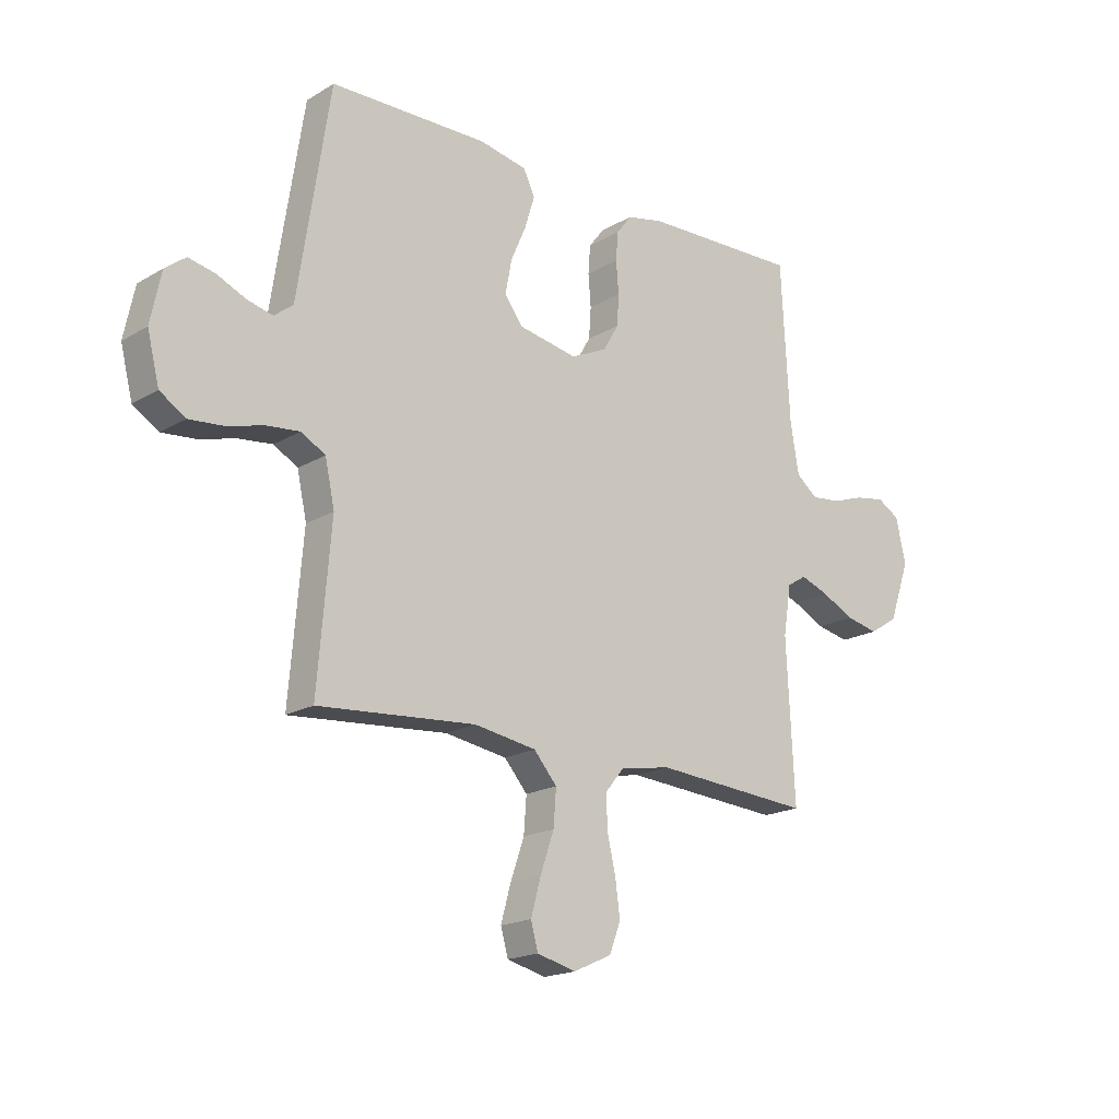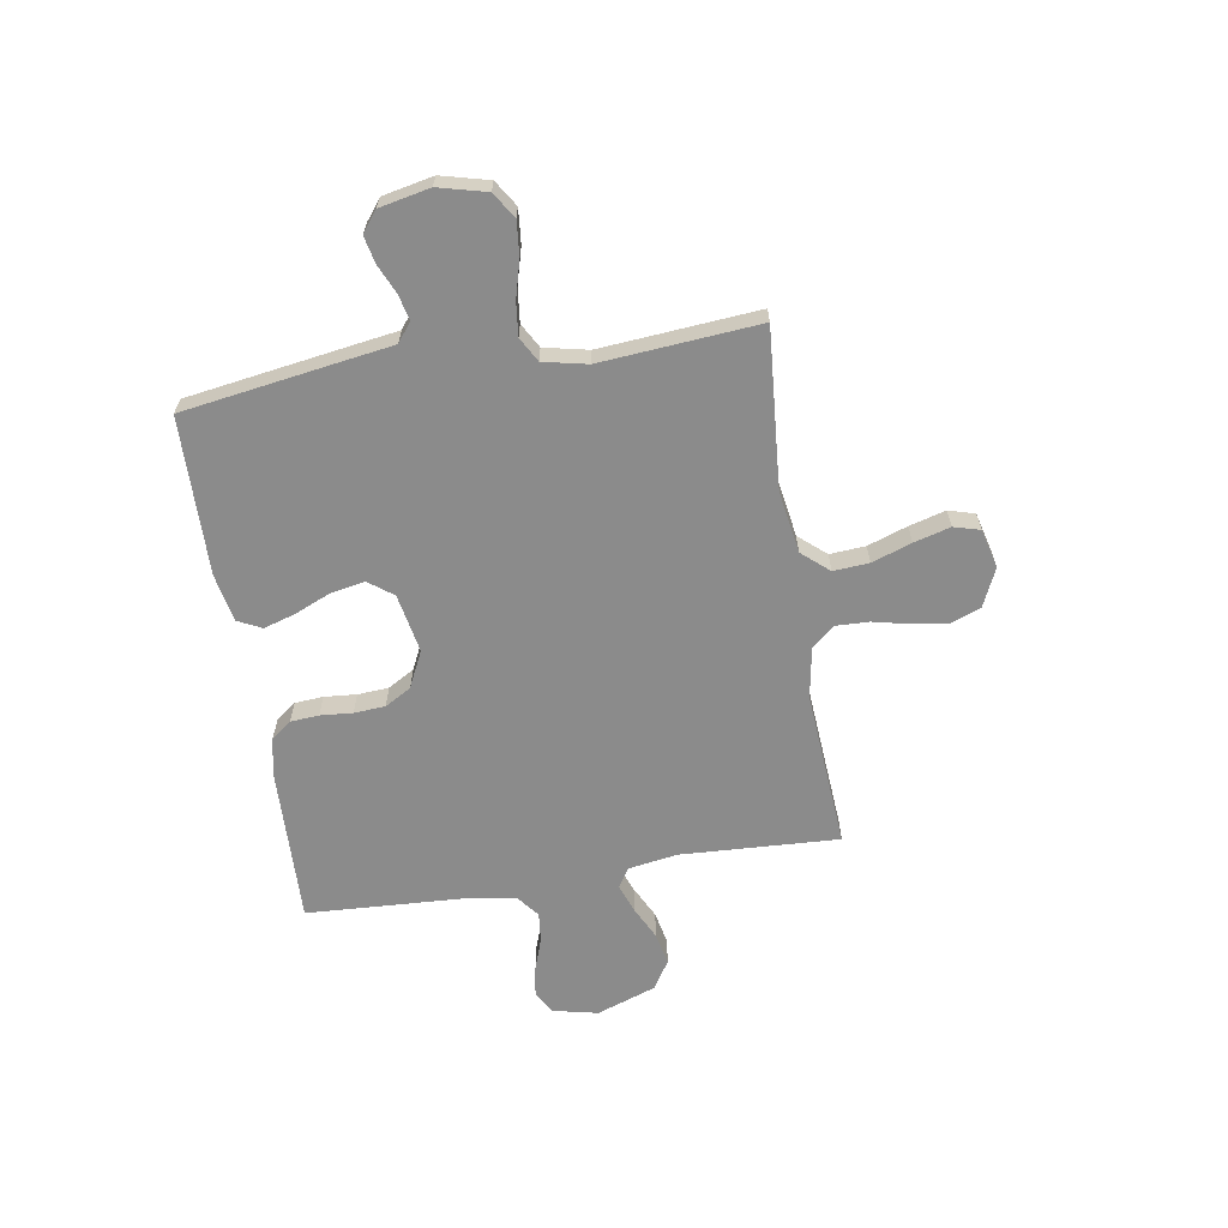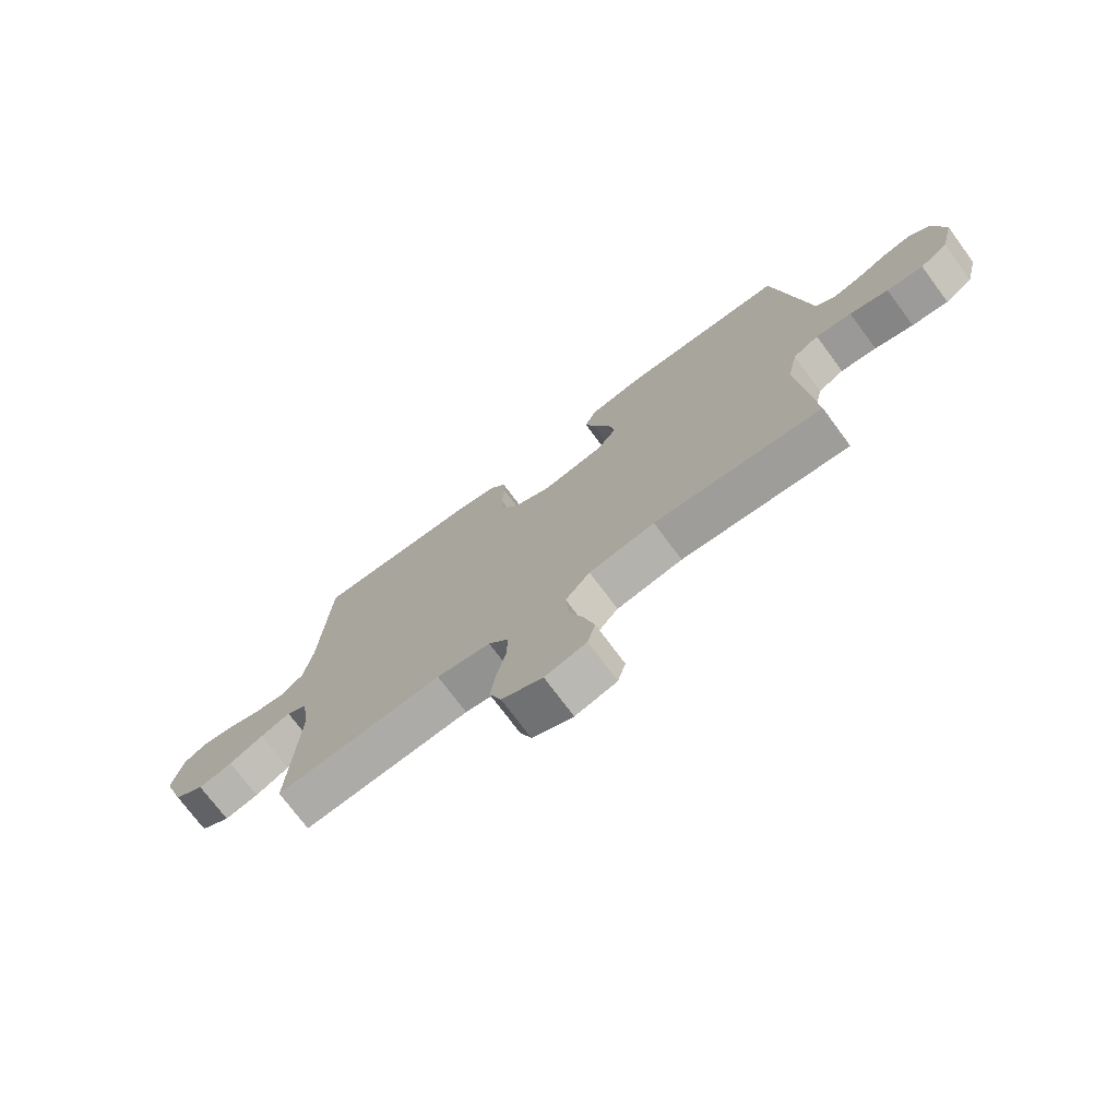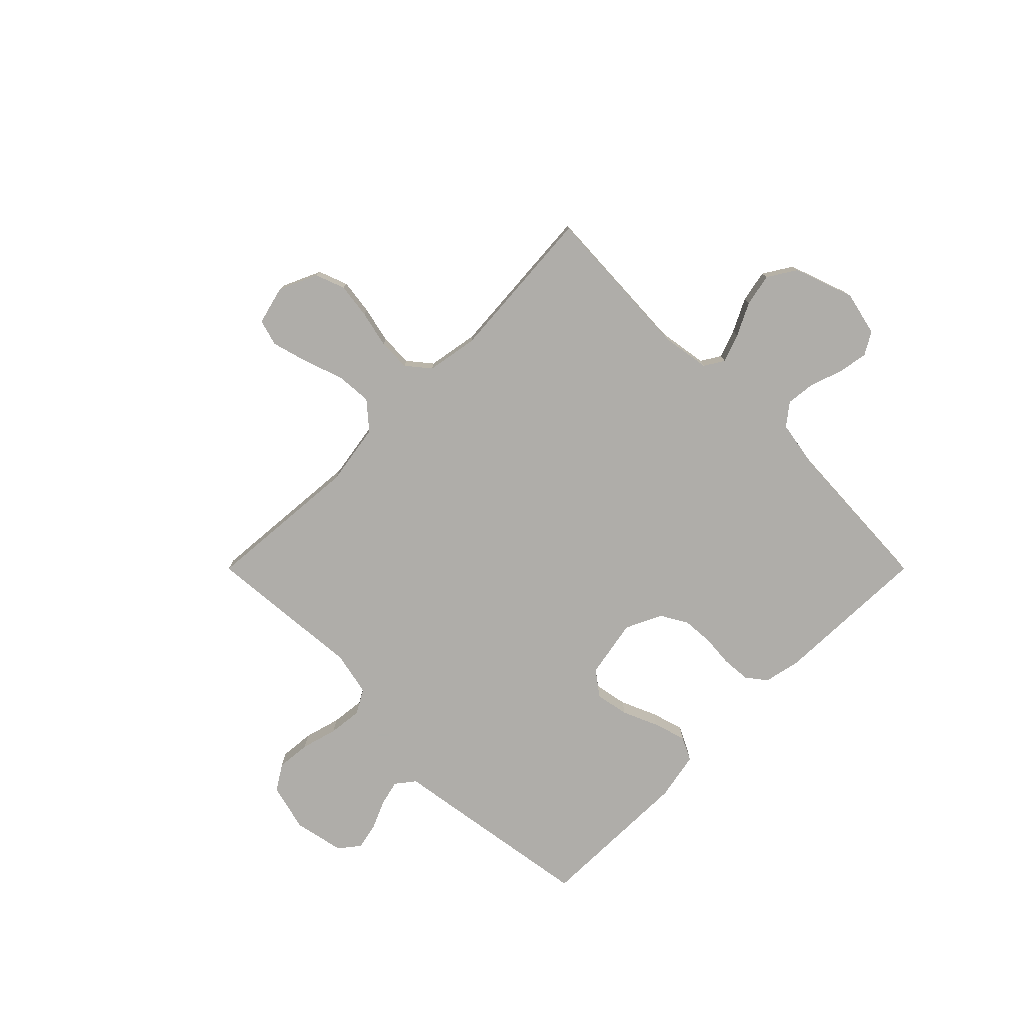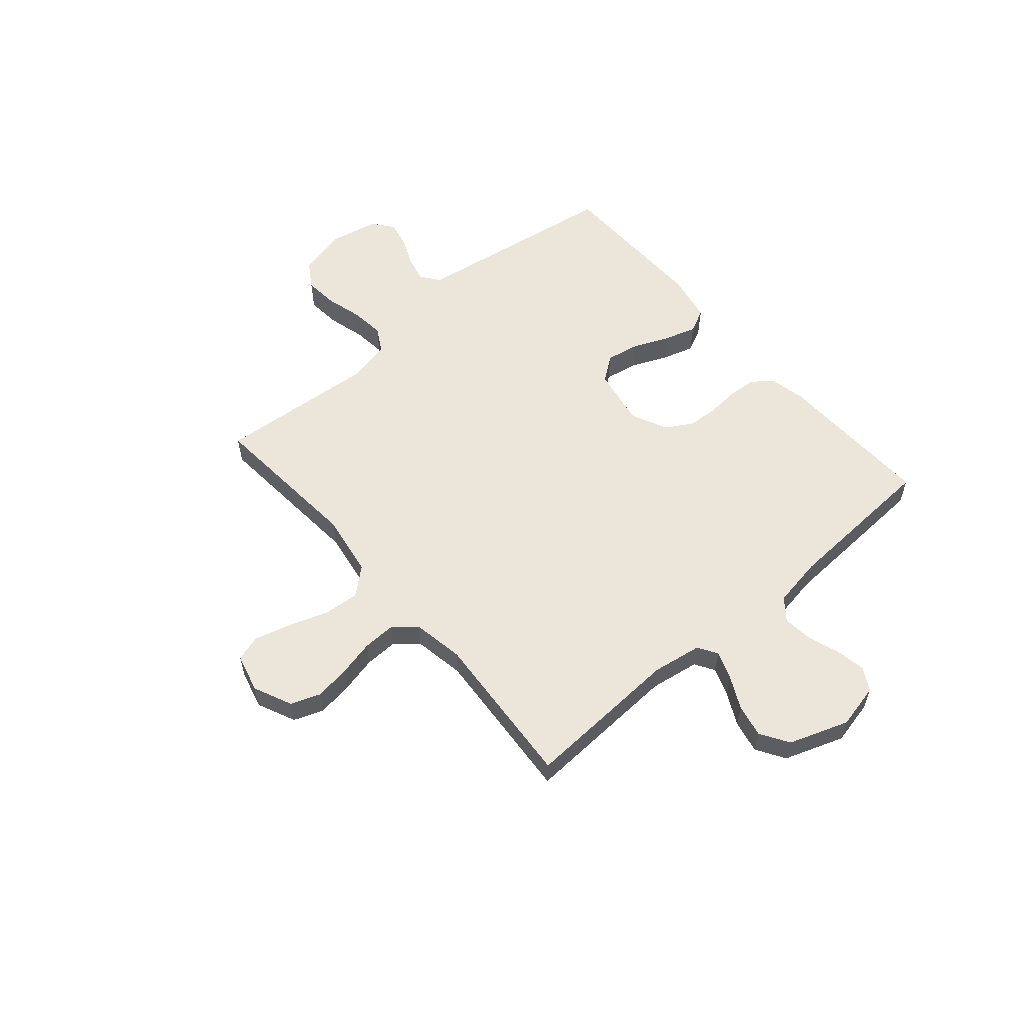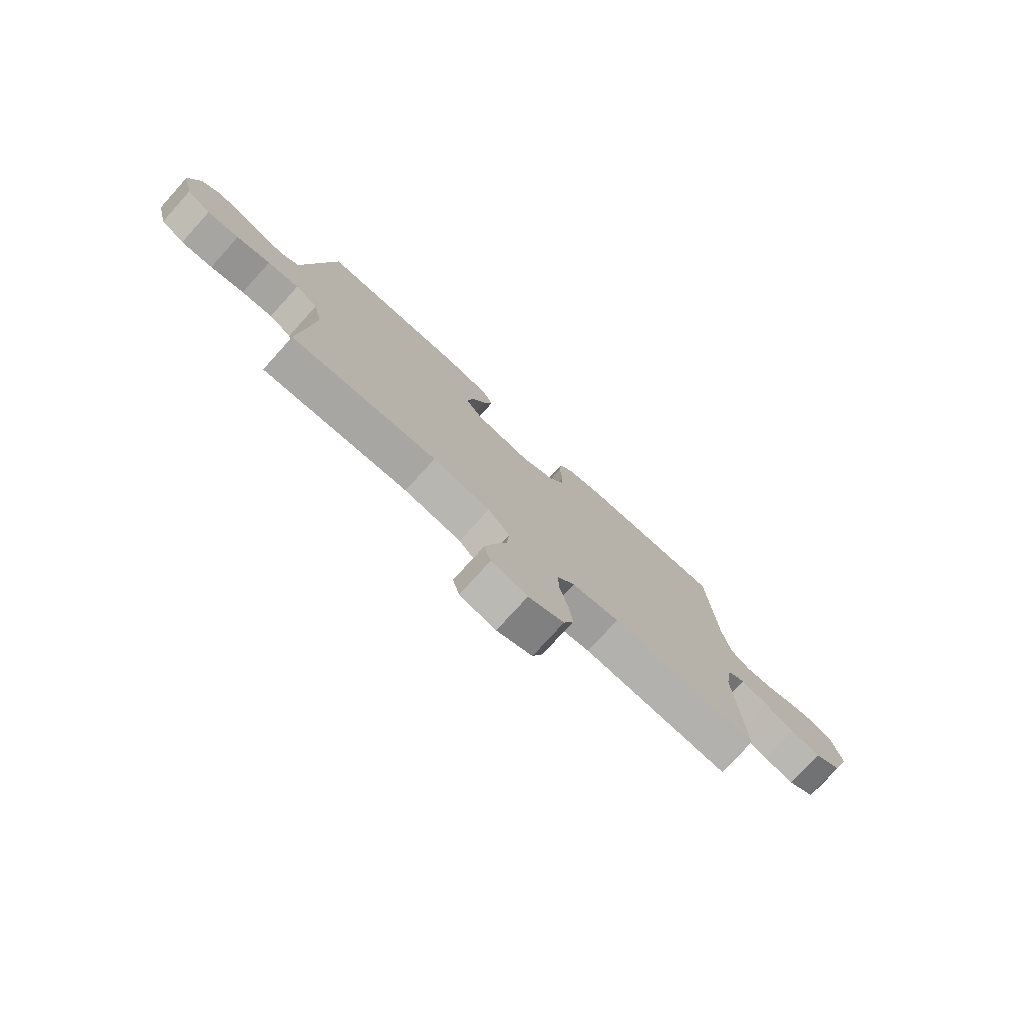
<metadata>
{"format":"obj","ext":"obj","renderer":"f3d","projection":"perspective","resolution":1024,"background":"white","views":[{"elev":-18.4,"azim":138.5,"up":"+Z"},{"elev":-63.9,"azim":99.2,"up":"+Y"},{"elev":-73.7,"azim":36.6,"up":"+Z"},{"elev":-77.2,"azim":-135.0,"up":"+Y"},{"elev":57.2,"azim":-130.7,"up":"+Y"},{"elev":-77.0,"azim":137.8,"up":"+Z"}]}
</metadata>
<code>
v -0.5 0.07 0.5
v -0.2 0.07 0.491
v -0.13 0.07 0.476
v -0.101 0.07 0.438
v -0.097 0.07 0.384
v -0.102 0.07 0.323
v -0.098 0.07 0.264
v -0.069 0.07 0.214
v 0 0.07 0.181
v 0.112 0.07 0.202
v 0.147 0.07 0.249
v 0.135 0.07 0.313
v 0.106 0.07 0.38
v 0.087 0.07 0.442
v 0.109 0.07 0.487
v 0.2 0.07 0.505
v 0.5 0.07 0.5
v 0.546 0.07 0.2
v 0.56 0.07 0.107
v 0.596 0.07 0.079
v 0.645 0.07 0.091
v 0.699 0.07 0.115
v 0.75 0.07 0.126
v 0.789 0.07 0.096
v 0.809 0.07 0
v 0.786 0.07 -0.091
v 0.737 0.07 -0.122
v 0.672 0.07 -0.116
v 0.603 0.07 -0.097
v 0.539 0.07 -0.09
v 0.493 0.07 -0.116
v 0.475 0.07 -0.2
v 0.5 0.07 -0.5
v 0.2 0.07 -0.476
v 0.082 0.07 -0.495
v 0.038 0.07 -0.546
v 0.043 0.07 -0.614
v 0.069 0.07 -0.689
v 0.088 0.07 -0.758
v 0.074 0.07 -0.808
v 0 0.07 -0.827
v -0.073 0.07 -0.794
v -0.094 0.07 -0.738
v -0.085 0.07 -0.671
v -0.069 0.07 -0.601
v -0.067 0.07 -0.539
v -0.103 0.07 -0.495
v -0.2 0.07 -0.478
v -0.5 0.07 -0.5
v -0.485 0.07 -0.2
v -0.5 0.07 -0.106
v -0.537 0.07 -0.083
v -0.591 0.07 -0.103
v -0.653 0.07 -0.134
v -0.715 0.07 -0.147
v -0.769 0.07 -0.113
v -0.809 0.07 0
v -0.79 0.07 0.085
v -0.747 0.07 0.11
v -0.69 0.07 0.1
v -0.629 0.07 0.079
v -0.573 0.07 0.073
v -0.532 0.07 0.105
v -0.516 0.07 0.2
v -0.5 0 0.5
v -0.2 0 0.491
v -0.13 0 0.476
v -0.101 0 0.438
v -0.097 0 0.384
v -0.102 0 0.323
v -0.098 0 0.264
v -0.069 0 0.214
v 0 0 0.181
v 0.112 0 0.202
v 0.147 0 0.249
v 0.135 0 0.313
v 0.106 0 0.38
v 0.087 0 0.442
v 0.109 0 0.487
v 0.2 0 0.505
v 0.5 0 0.5
v 0.546 0 0.2
v 0.56 0 0.107
v 0.596 0 0.079
v 0.645 0 0.091
v 0.699 0 0.115
v 0.75 0 0.126
v 0.789 0 0.096
v 0.809 0 0
v 0.786 0 -0.091
v 0.737 0 -0.122
v 0.672 0 -0.116
v 0.603 0 -0.097
v 0.539 0 -0.09
v 0.493 0 -0.116
v 0.475 0 -0.2
v 0.5 0 -0.5
v 0.2 0 -0.476
v 0.082 0 -0.495
v 0.038 0 -0.546
v 0.043 0 -0.614
v 0.069 0 -0.689
v 0.088 0 -0.758
v 0.074 0 -0.808
v 0 0 -0.827
v -0.073 0 -0.794
v -0.094 0 -0.738
v -0.085 0 -0.671
v -0.069 0 -0.601
v -0.067 0 -0.539
v -0.103 0 -0.495
v -0.2 0 -0.478
v -0.5 0 -0.5
v -0.485 0 -0.2
v -0.5 0 -0.106
v -0.537 0 -0.083
v -0.591 0 -0.103
v -0.653 0 -0.134
v -0.715 0 -0.147
v -0.769 0 -0.113
v -0.809 0 0
v -0.79 0 0.085
v -0.747 0 0.11
v -0.69 0 0.1
v -0.629 0 0.079
v -0.573 0 0.073
v -0.532 0 0.105
v -0.516 0 0.2
f 58 59 60 61
f 58 61 62
f 57 58 62
f 56 57 62
f 53 54 55 56
f 52 53 56 62
f 51 52 62 63
f 48 49 50
f 47 48 50 51
f 42 43 44 45
f 42 45 46
f 41 42 46
f 40 41 46
f 37 38 39 40
f 37 40 46
f 36 37 46 47
f 32 33 34
f 31 32 34 35
f 26 27 28 29
f 26 29 30
f 25 26 30
f 24 25 30
f 21 22 23 24
f 20 21 24 30
f 19 20 30 31
f 12 13 14 15
f 11 12 15 16
f 3 4 5 6
f 3 6 7
f 64 1 2 3
f 64 3 7
f 63 64 7 8
f 51 63 8 9
f 35 36 47 51
f 35 51 9 10
f 31 35 10 11
f 17 18 19 31
f 11 16 17 31
f 125 124 123 122
f 126 125 122
f 126 122 121
f 126 121 120
f 120 119 118 117
f 126 120 117 116
f 127 126 116 115
f 114 113 112
f 115 114 112 111
f 109 108 107 106
f 110 109 106
f 110 106 105
f 110 105 104
f 104 103 102 101
f 110 104 101
f 111 110 101 100
f 98 97 96
f 99 98 96 95
f 93 92 91 90
f 94 93 90
f 94 90 89
f 94 89 88
f 88 87 86 85
f 94 88 85 84
f 95 94 84 83
f 79 78 77 76
f 80 79 76 75
f 70 69 68 67
f 71 70 67
f 67 66 65 128
f 71 67 128
f 72 71 128 127
f 73 72 127 115
f 115 111 100 99
f 74 73 115 99
f 75 74 99 95
f 95 83 82 81
f 95 81 80 75
f 1 65 66 2
f 2 66 67 3
f 3 67 68 4
f 4 68 69 5
f 5 69 70 6
f 6 70 71 7
f 7 71 72 8
f 8 72 73 9
f 9 73 74 10
f 10 74 75 11
f 11 75 76 12
f 12 76 77 13
f 13 77 78 14
f 14 78 79 15
f 15 79 80 16
f 16 80 81 17
f 17 81 82 18
f 18 82 83 19
f 19 83 84 20
f 20 84 85 21
f 21 85 86 22
f 22 86 87 23
f 23 87 88 24
f 24 88 89 25
f 25 89 90 26
f 26 90 91 27
f 27 91 92 28
f 28 92 93 29
f 29 93 94 30
f 30 94 95 31
f 31 95 96 32
f 32 96 97 33
f 33 97 98 34
f 34 98 99 35
f 35 99 100 36
f 36 100 101 37
f 37 101 102 38
f 38 102 103 39
f 39 103 104 40
f 40 104 105 41
f 41 105 106 42
f 42 106 107 43
f 43 107 108 44
f 44 108 109 45
f 45 109 110 46
f 46 110 111 47
f 47 111 112 48
f 48 112 113 49
f 49 113 114 50
f 50 114 115 51
f 51 115 116 52
f 52 116 117 53
f 53 117 118 54
f 54 118 119 55
f 55 119 120 56
f 56 120 121 57
f 57 121 122 58
f 58 122 123 59
f 59 123 124 60
f 60 124 125 61
f 61 125 126 62
f 62 126 127 63
f 63 127 128 64
f 64 128 65 1

</code>
